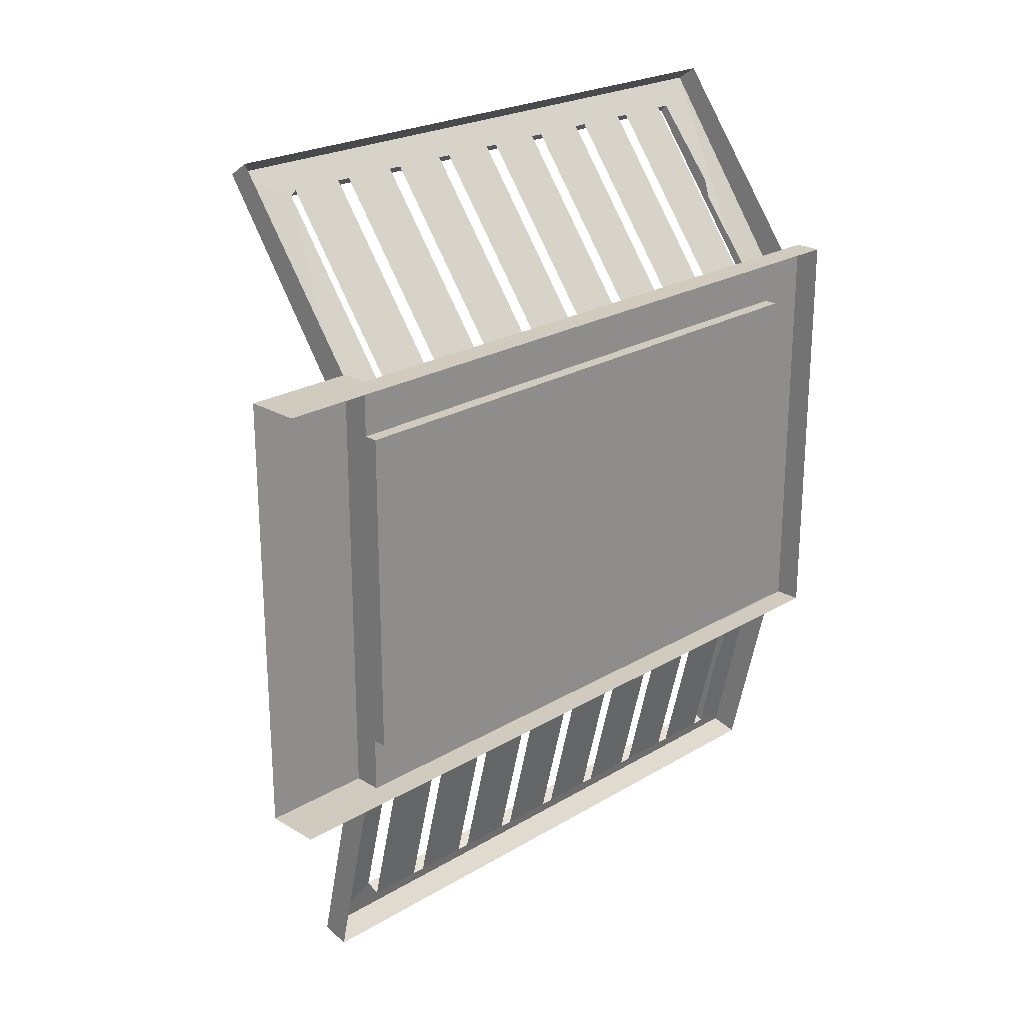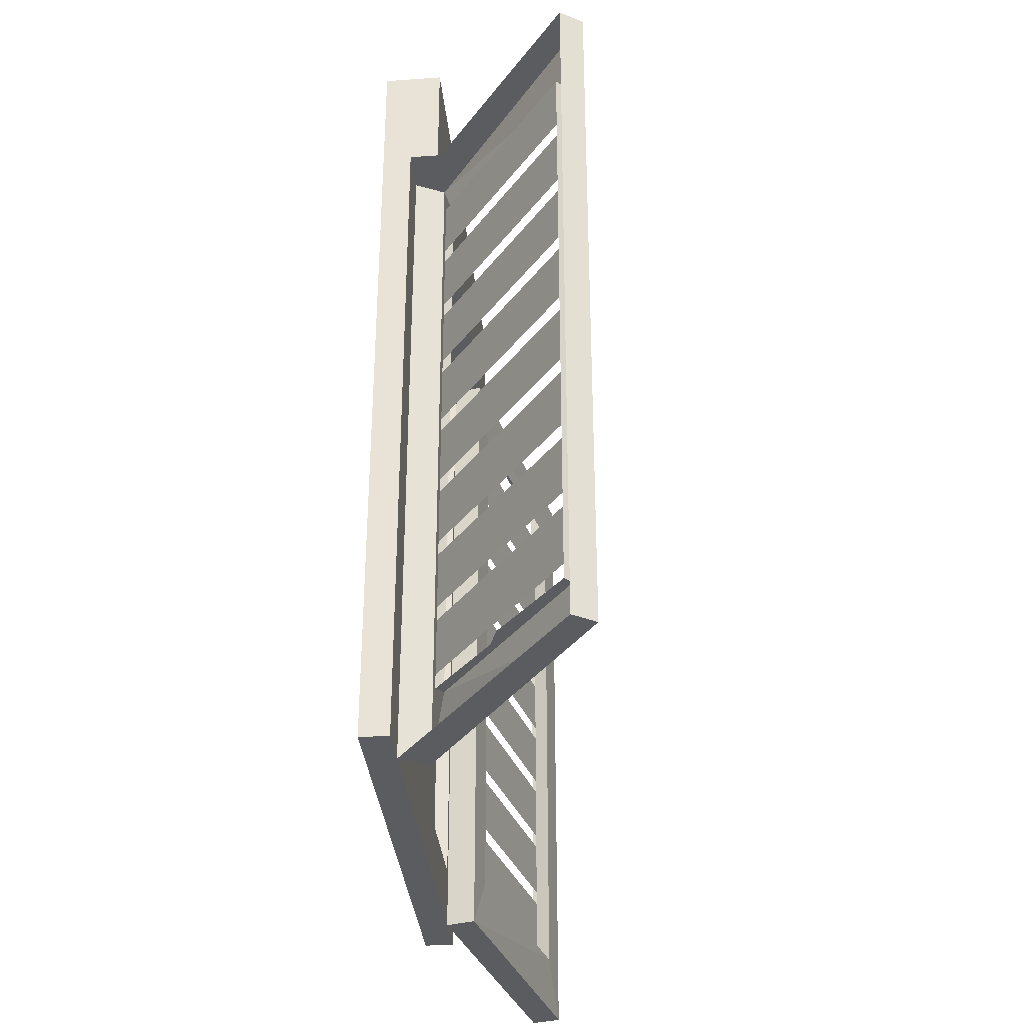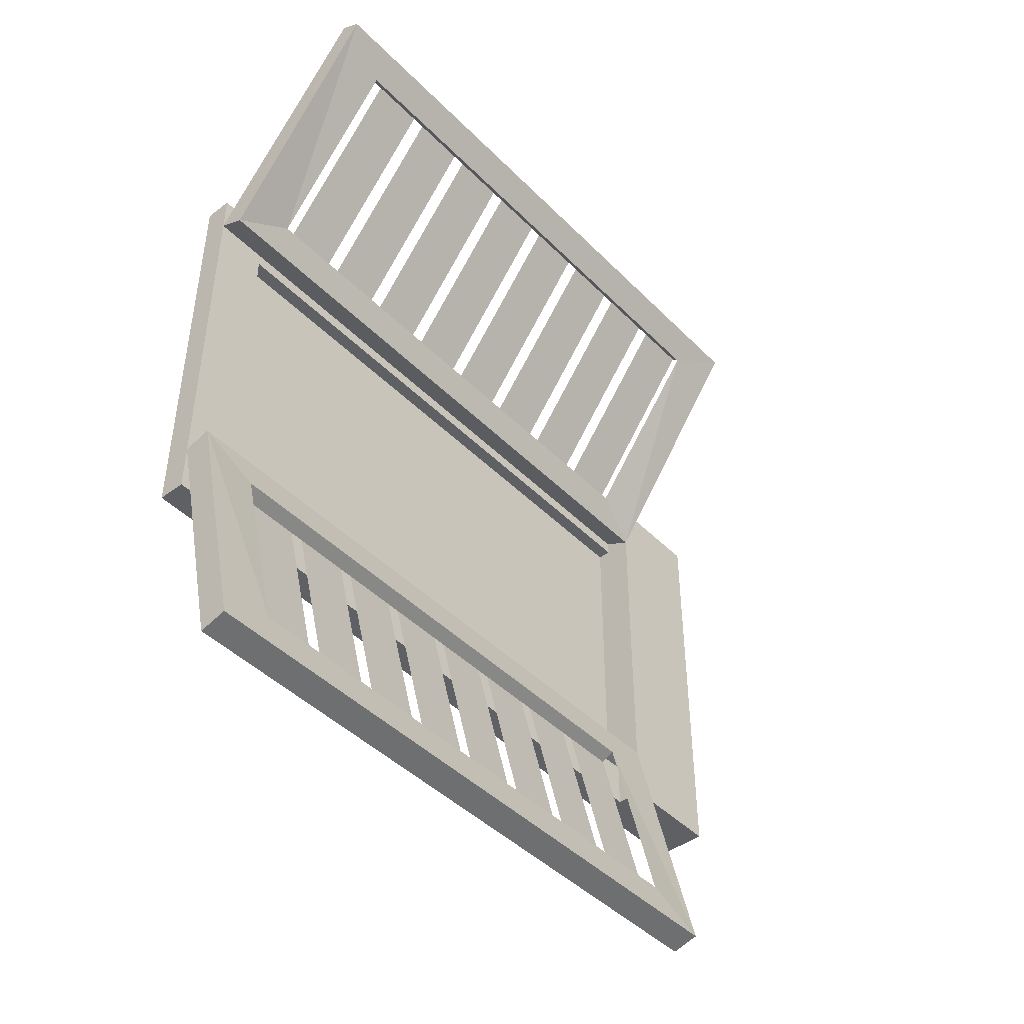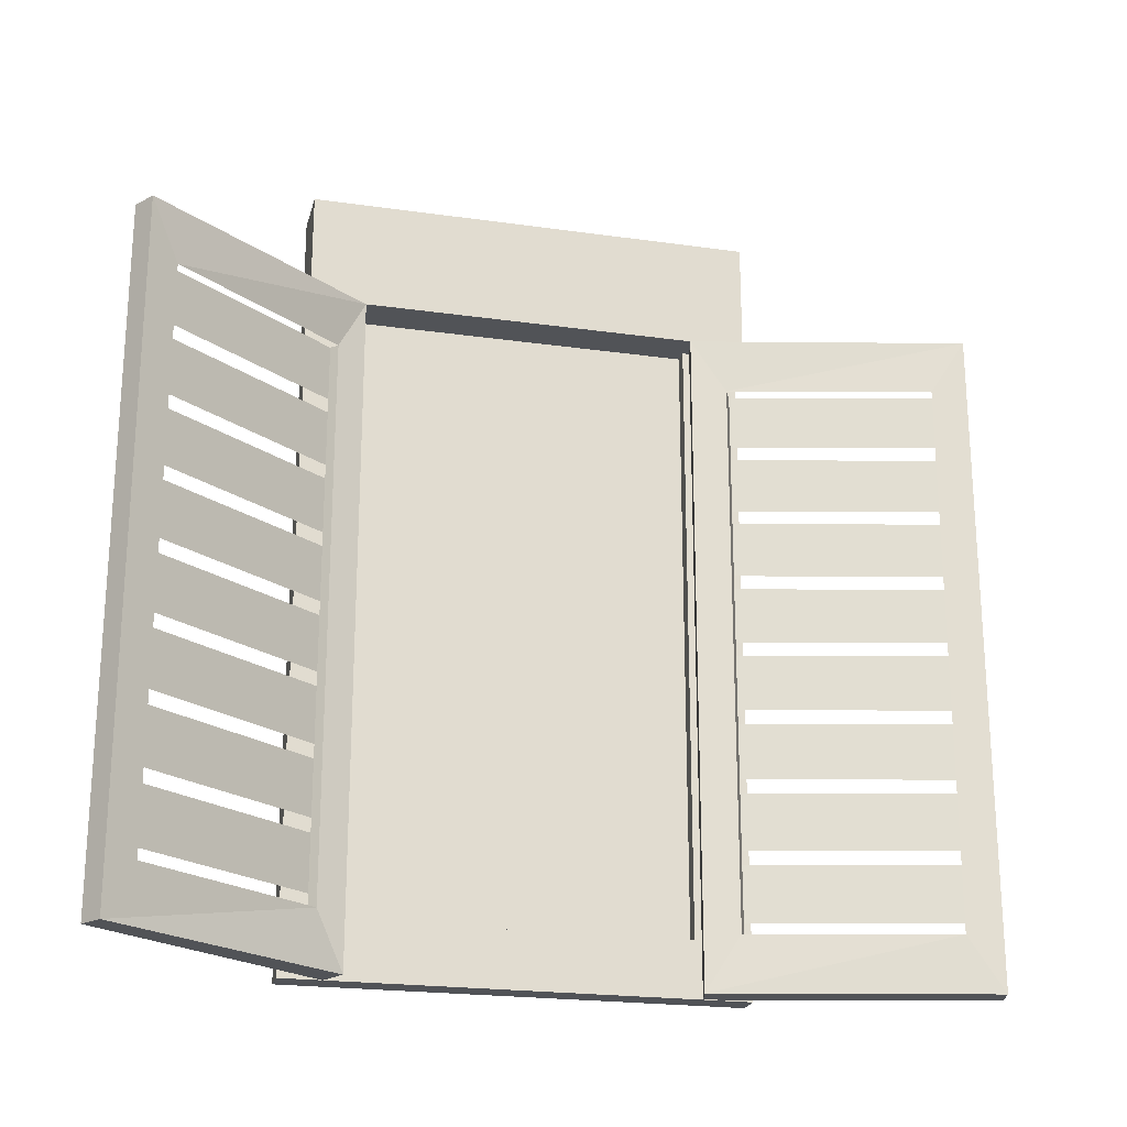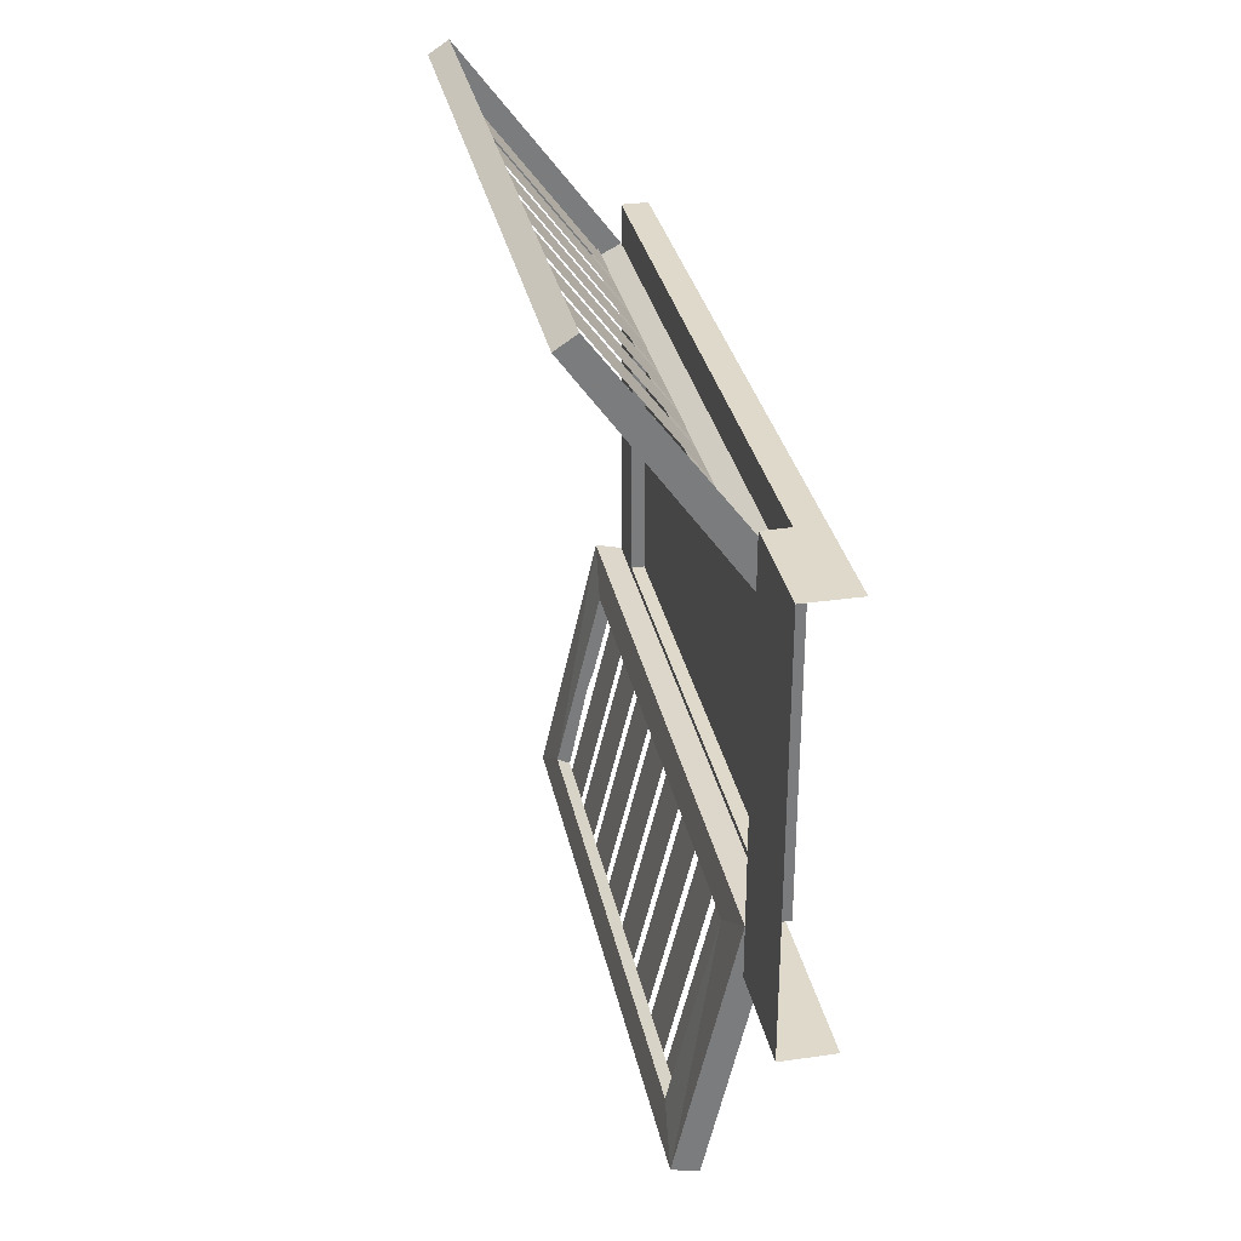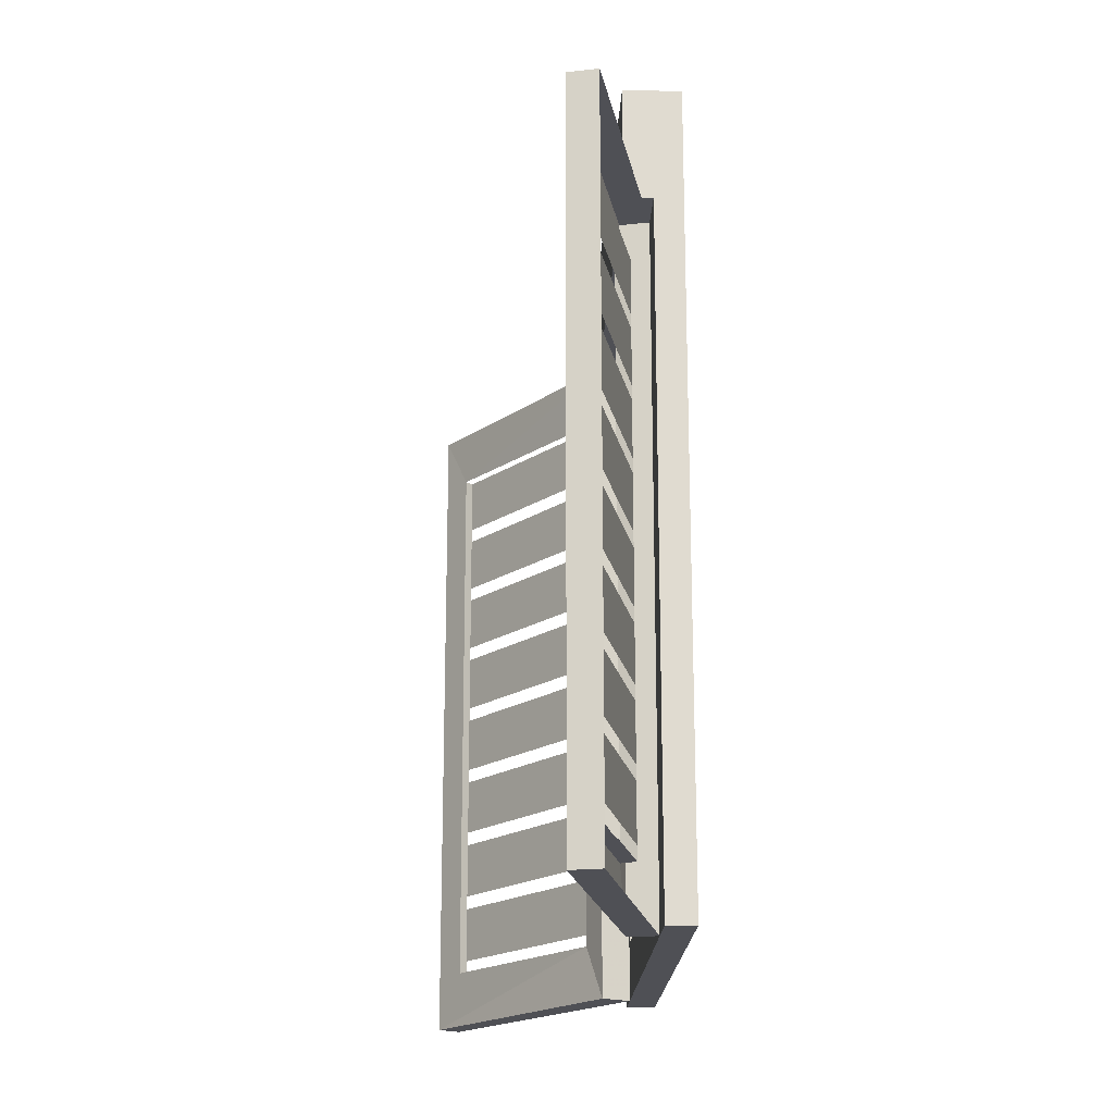
<metadata>
{"format":"obj","ext":"obj","renderer":"f3d","projection":"perspective","resolution":1024,"background":"white","views":[{"elev":23.3,"azim":-135.0,"up":"+Z"},{"elev":-34.3,"azim":5.6,"up":"+Y"},{"elev":-44.7,"azim":41.0,"up":"+Z"},{"elev":-21.9,"azim":76.1,"up":"+Y"},{"elev":31.7,"azim":168.5,"up":"+Z"},{"elev":-19.3,"azim":177.6,"up":"+Y"}]}
</metadata>
<code>
o walldecor/1840/straight
v -62 -174 24
v -62 -216 24
v -62 -216 2
v -62 -174 2
v -62 -170 24
v -60 -216 24
v -62 -216 -2
v -62 -174 -2
v -62 -170 2
v -62 -128 24
v -60 -128 24
v -60 -224 32
v -60 -216 -24
v -62 -216 -24
v -62 -174 -24
v -62 -170 -2
v -62 -128 -2
v -62 -128 2
v -60 -128 0
v -56 -128 32
v -60 -128 32
v -64 -128 32
v -64 -224 32
v -64 -224 -32
v -60 -224 -32
v -60 -128 -32
v -60 -128 -24
v -62 -128 -24
v -62 -170 -24
v -64 -128 -32
v -64 -112 -32
v -56 -112 -32
v -56 -128 -32
v -56 -112 32
v -64 -112 32
v -55 -184 29
v -55 -176 29
v -37 -176 53
v -37 -184 53
v -55 -194 29
v -55 -186 29
v -37 -186 53
v -37 -194 53
v -55 -204 29
v -55 -196 29
v -37 -196 53
v -37 -204 53
v -55 -214 29
v -55 -206 29
v -37 -206 53
v -37 -214 53
v -55 -144 29
v -55 -136 29
v -37 -136 53
v -37 -144 53
v -55 -154 29
v -55 -146 29
v -37 -146 53
v -37 -154 53
v -55 -164 29
v -55 -156 29
v -37 -156 53
v -37 -164 53
v -55 -174 29
v -55 -166 29
v -37 -166 53
v -37 -174 53
v -56 -128 24
v -33 -128 56
v -36 -136 52
v -54 -136 28
v -54 -216 28
v -56 -224 24
v -60 -224 26
v -60 -128 26
v -36 -128 58
v -33 -224 56
v -36 -216 52
v -37 -170 53
v -55 -170 29
v -36 -224 58
v -47 -216 39
v -46 -216 42
v -37 -216 53
v -55 -216 29
v -50 -184 -59
v -50 -176 -59
v -57 -176 -30
v -57 -184 -30
v -50 -194 -59
v -50 -186 -59
v -57 -186 -30
v -57 -194 -30
v -50 -204 -59
v -50 -196 -59
v -57 -196 -30
v -57 -204 -30
v -50 -214 -59
v -50 -206 -59
v -57 -206 -30
v -57 -214 -30
v -50 -144 -59
v -50 -136 -59
v -57 -136 -30
v -57 -144 -30
v -50 -154 -59
v -50 -146 -59
v -57 -146 -30
v -57 -154 -30
v -50 -164 -59
v -50 -156 -59
v -57 -156 -30
v -57 -164 -30
v -50 -174 -59
v -50 -166 -59
v -57 -166 -30
v -57 -174 -30
v -47 -128 -63
v -56 -128 -24
v -55 -136 -29
v -48 -136 -58
v -48 -216 -58
v -47 -224 -63
v -51 -224 -64
v -51 -128 -64
v -60 -128 -25
v -56 -224 -24
v -55 -216 -29
v -57 -170 -30
v -50 -170 -59
v -60 -224 -25
v -53 -216 -45
v -54 -216 -42
v -57 -216 -30
v -50 -216 -59
f 1 2 3
f 1 3 4
f 1 4 5
f 1 5 6
f 1 6 2
f 2 6 3
f 3 6 7
f 3 7 8
f 3 8 4
f 4 8 9
f 4 9 5
f 5 9 10
f 5 10 11
f 5 11 6
f 6 11 12
f 6 12 13
f 6 13 7
f 7 13 14
f 7 14 8
f 8 14 15
f 8 15 16
f 8 16 9
f 9 16 17
f 9 17 18
f 9 18 10
f 10 18 11
f 11 18 19
f 11 19 20
f 11 20 21
f 11 21 12
f 12 21 22
f 12 22 23
f 12 23 24
f 12 24 25
f 12 25 13
f 13 25 26
f 13 26 27
f 13 27 28
f 13 28 29
f 13 29 15
f 13 15 14
f 17 16 29
f 17 29 28
f 17 28 27
f 17 27 19
f 17 19 18
f 15 29 16
f 26 25 24
f 26 24 30
f 26 30 31
f 26 31 32
f 26 32 33
f 26 33 27
f 27 33 19
f 19 33 20
f 20 33 32
f 20 32 34
f 20 34 21
f 21 34 22
f 22 34 35
f 36 37 38
f 36 38 39
f 40 41 42
f 40 42 43
f 44 45 46
f 44 46 47
f 48 49 50
f 48 50 51
f 52 53 54
f 52 54 55
f 56 57 58
f 56 58 59
f 60 61 62
f 60 62 63
f 64 65 66
f 64 66 67
f 68 69 70
f 68 70 71
f 68 71 72
f 68 72 73
f 68 73 74
f 68 74 75
f 68 75 76
f 68 76 69
f 69 76 77
f 69 77 70
f 70 77 78
f 70 78 79
f 70 79 54
f 53 80 72
f 53 72 71
f 76 81 77
f 77 81 74
f 77 74 73
f 77 73 72
f 77 72 78
f 78 72 82
f 78 82 83
f 78 83 84
f 78 84 67
f 78 67 79
f 82 72 85
f 85 72 64
f 64 72 80
f 86 87 88
f 86 88 89
f 90 91 92
f 90 92 93
f 94 95 96
f 94 96 97
f 98 99 100
f 98 100 101
f 102 103 104
f 102 104 105
f 106 107 108
f 106 108 109
f 110 111 112
f 110 112 113
f 114 115 116
f 114 116 117
f 118 119 120
f 118 120 121
f 118 121 122
f 118 122 123
f 118 123 124
f 118 124 125
f 118 125 126
f 118 126 119
f 119 126 127
f 119 127 120
f 120 127 128
f 120 128 129
f 120 129 104
f 103 130 122
f 103 122 121
f 126 131 127
f 127 131 124
f 127 124 123
f 127 123 122
f 127 122 128
f 128 122 132
f 128 132 133
f 128 133 134
f 128 134 117
f 128 117 129
f 132 122 135
f 135 122 114
f 114 122 130

</code>
